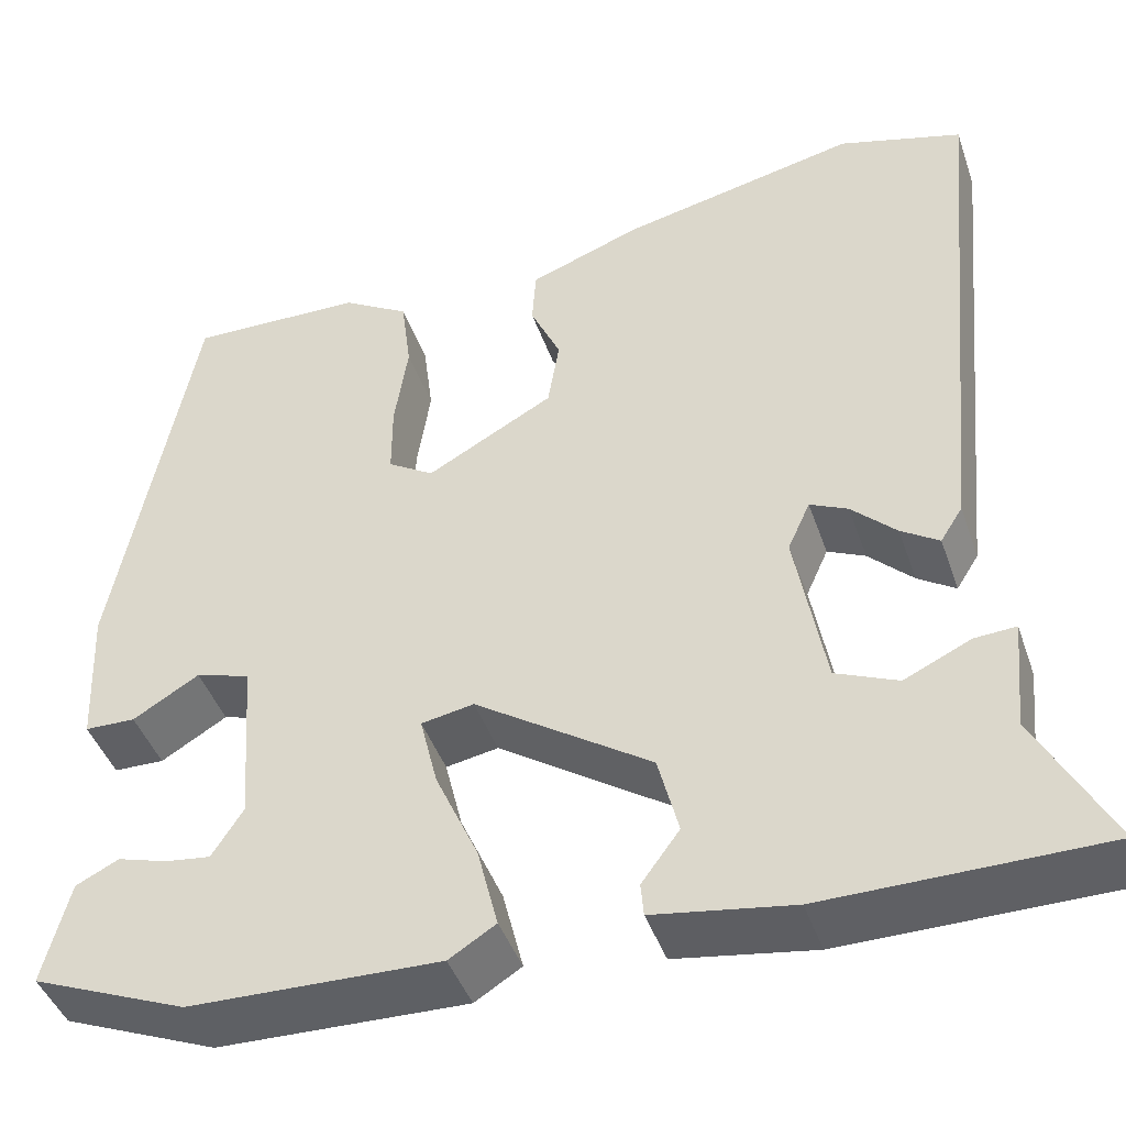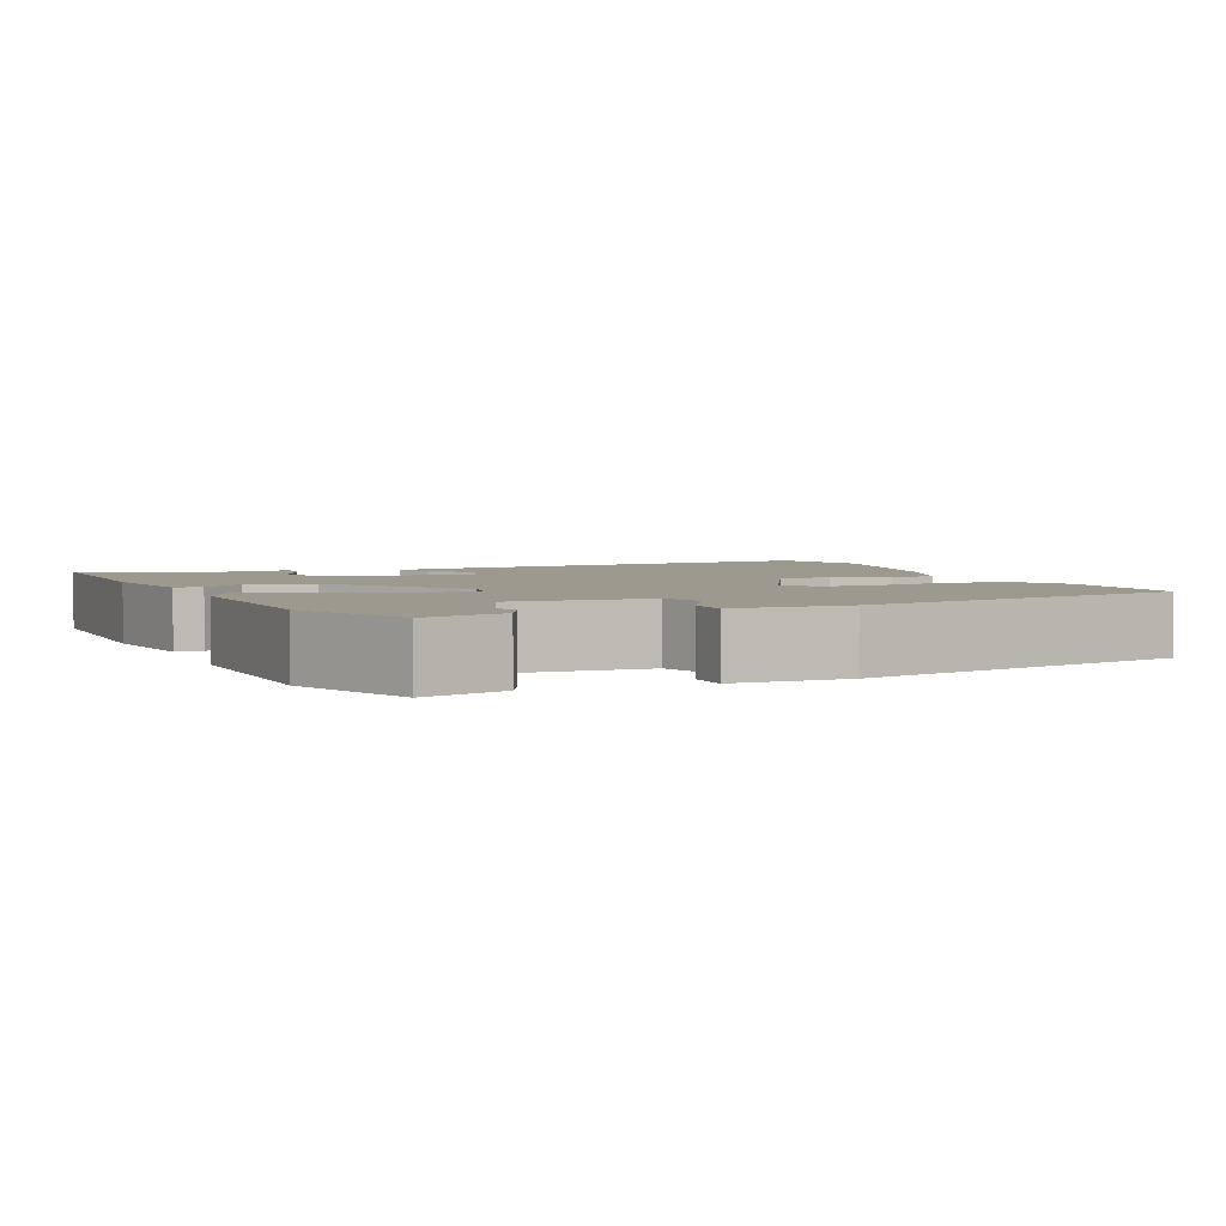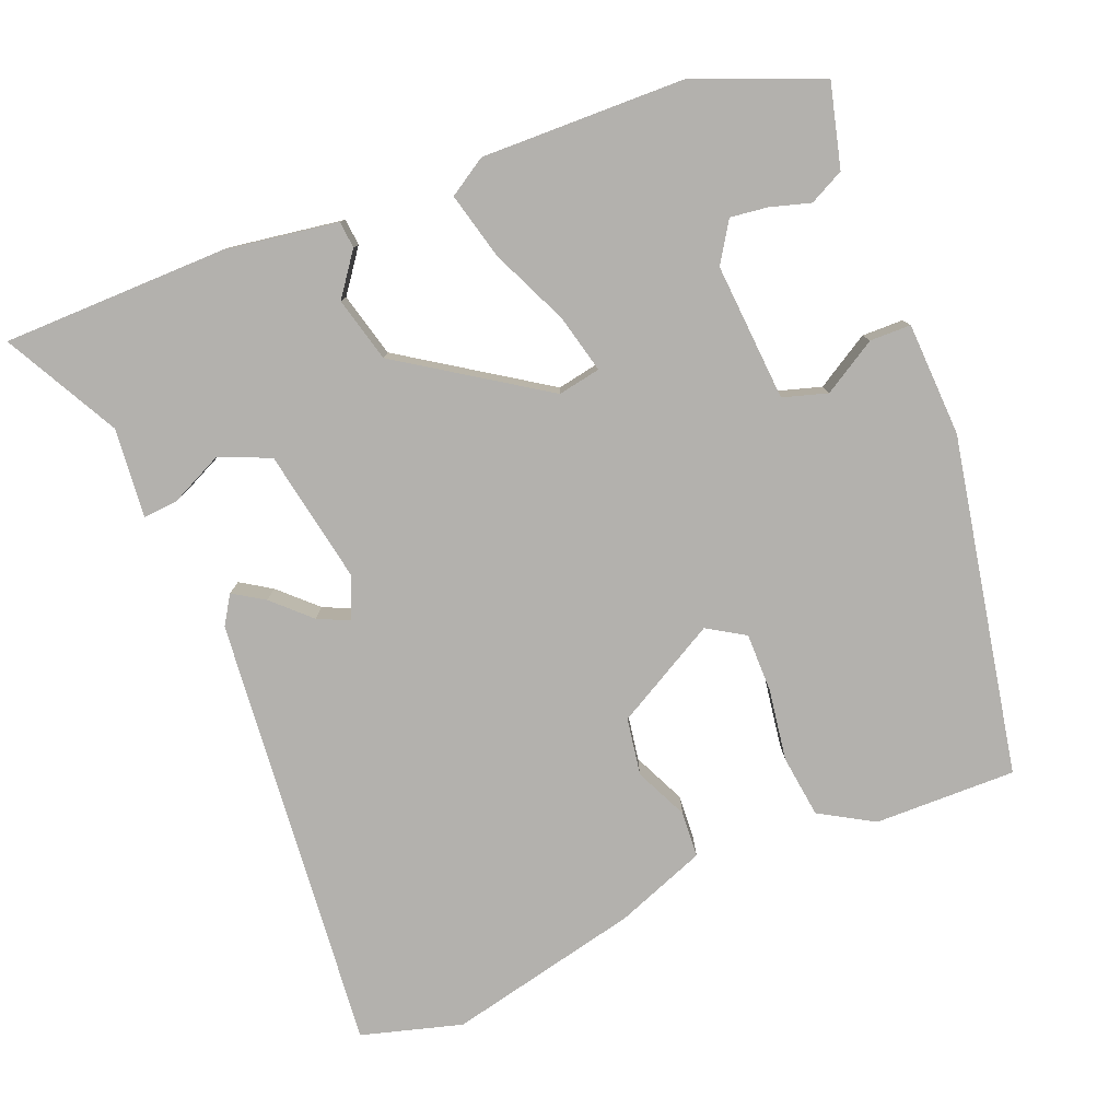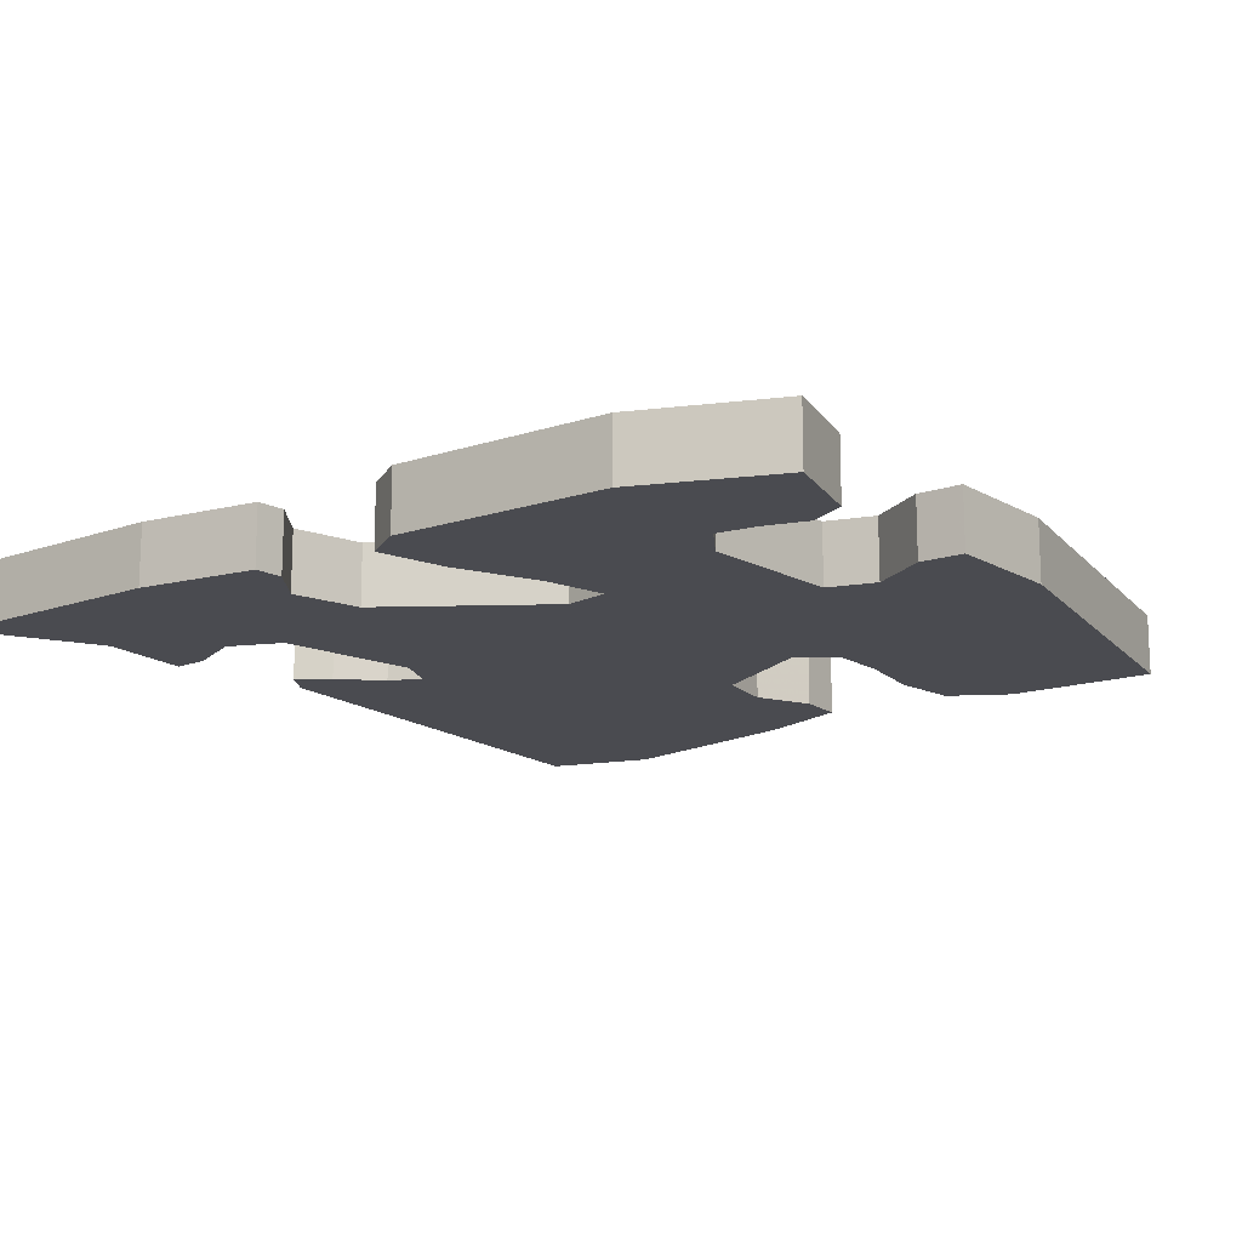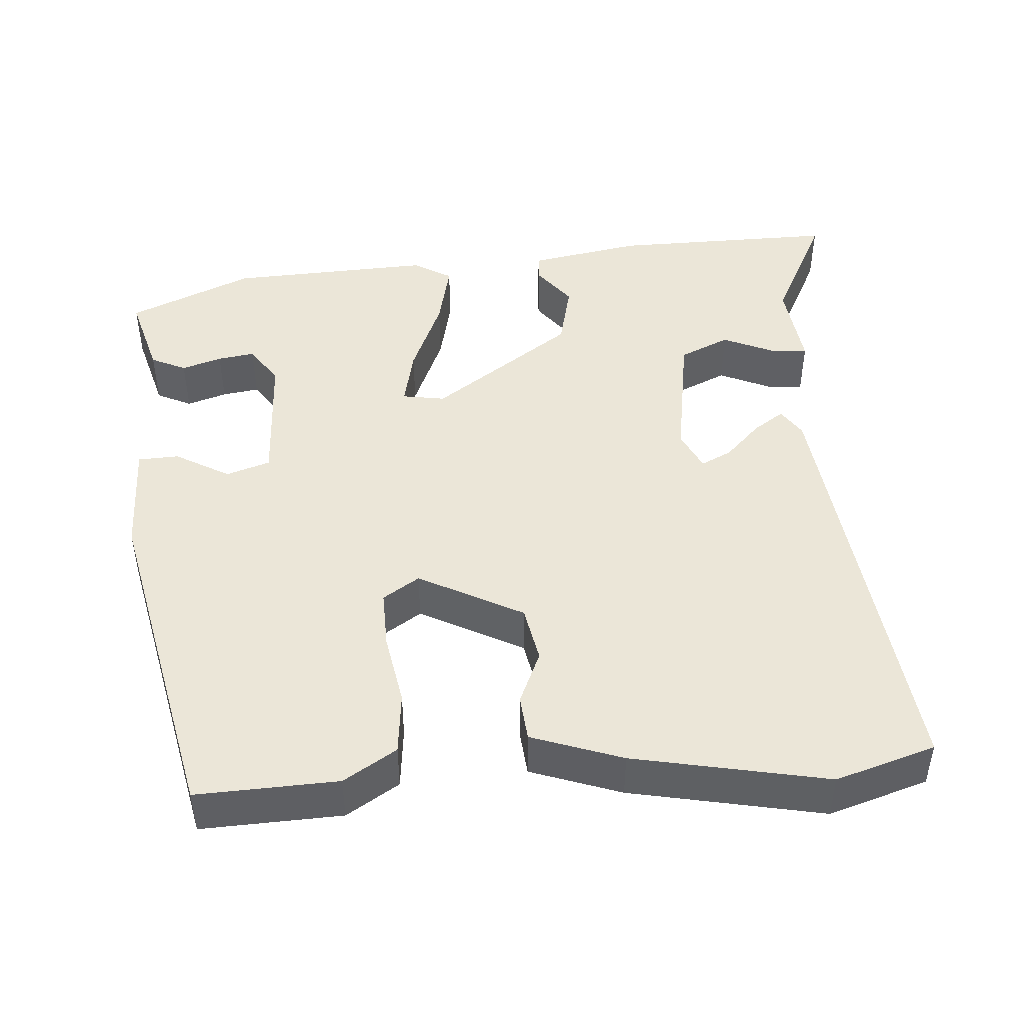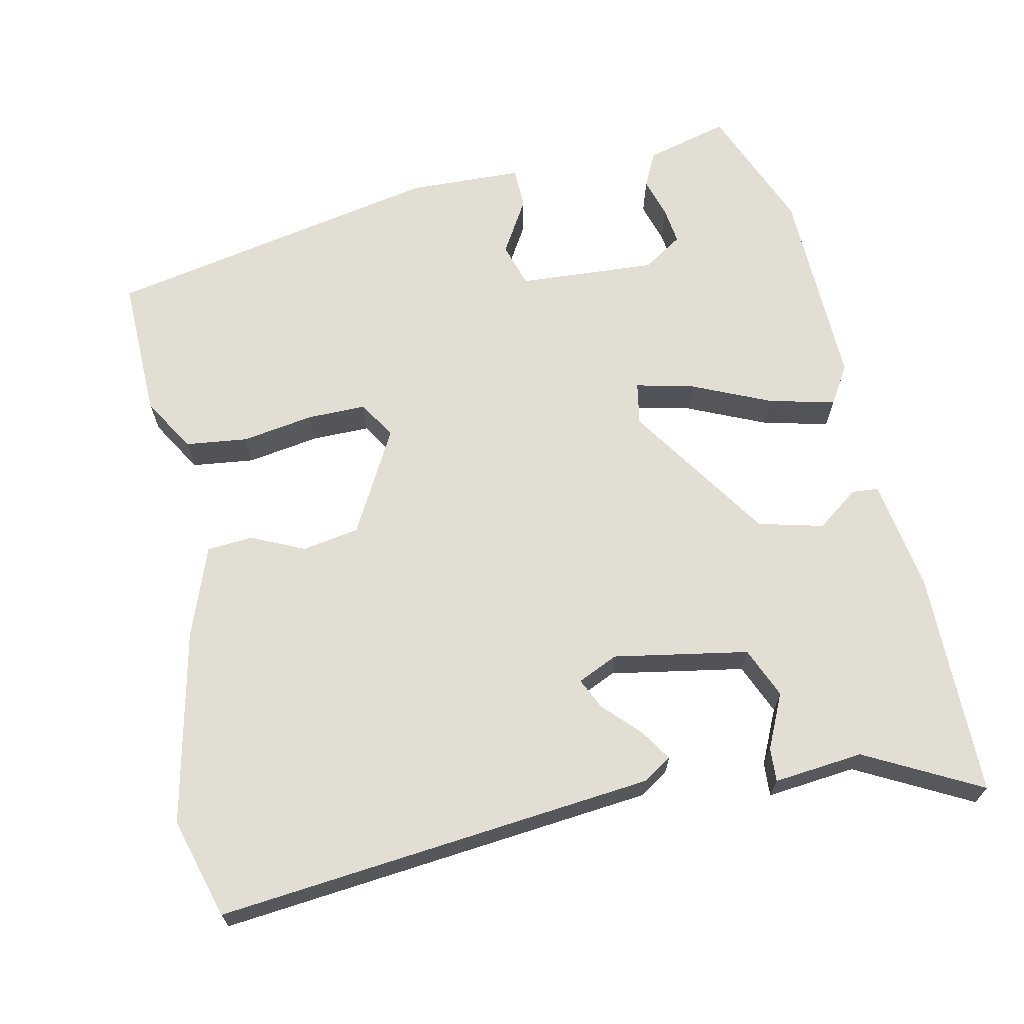
<metadata>
{"format":"obj","ext":"obj","renderer":"f3d","projection":"perspective","resolution":1024,"background":"white","views":[{"elev":-43.5,"azim":18.5,"up":"+Z"},{"elev":3.5,"azim":-114.1,"up":"+Y"},{"elev":-79.3,"azim":-158.0,"up":"+Y"},{"elev":-14.6,"azim":-143.1,"up":"+Y"},{"elev":46.4,"azim":-5.5,"up":"+Y"},{"elev":67.3,"azim":77.6,"up":"+Y"}]}
</metadata>
<code>
v -0.384 0.07 0.483
v -0.205 0.07 0.48
v -0.137 0.07 0.44
v -0.127 0.07 0.361
v -0.141 0.07 0.27
v -0.141 0.07 0.196
v -0.094 0.07 0.167
v 0.036 0.07 0.239
v 0.048 0.07 0.311
v 0.017 0.07 0.378
v 0.021 0.07 0.436
v 0.135 0.07 0.479
v 0.379 0.07 0.534
v 0.506 0.07 0.498
v 0.453 0.07 -0.056
v 0.43 0.07 -0.092
v 0.391 0.07 -0.067
v 0.345 0.07 -0.023
v 0.306 0.07 -0.005
v 0.283 0.07 -0.056
v 0.314 0.07 -0.226
v 0.378 0.07 -0.253
v 0.446 0.07 -0.221
v 0.489 0.07 -0.218
v 0.478 0.07 -0.331
v 0.555 0.07 -0.476
v 0.271 0.07 -0.479
v 0.128 0.07 -0.457
v 0.125 0.07 -0.423
v 0.164 0.07 -0.37
v 0.143 0.07 -0.288
v -0.038 0.07 -0.168
v -0.092 0.07 -0.178
v -0.074 0.07 -0.252
v -0.03 0.07 -0.35
v -0.009 0.07 -0.434
v -0.057 0.07 -0.464
v -0.314 0.07 -0.458
v -0.473 0.07 -0.394
v -0.446 0.07 -0.289
v -0.402 0.07 -0.267
v -0.351 0.07 -0.282
v -0.304 0.07 -0.288
v -0.272 0.07 -0.238
v -0.284 0.07 -0.064
v -0.34 0.07 -0.047
v -0.408 0.07 -0.088
v -0.46 0.07 -0.087
v -0.466 0.07 0.057
v -0.384 0 0.483
v -0.205 0 0.48
v -0.137 0 0.44
v -0.127 0 0.361
v -0.141 0 0.27
v -0.141 0 0.196
v -0.094 0 0.167
v 0.036 0 0.239
v 0.048 0 0.311
v 0.017 0 0.378
v 0.021 0 0.436
v 0.135 0 0.479
v 0.379 0 0.534
v 0.506 0 0.498
v 0.453 0 -0.056
v 0.43 0 -0.092
v 0.391 0 -0.067
v 0.345 0 -0.023
v 0.306 0 -0.005
v 0.283 0 -0.056
v 0.314 0 -0.226
v 0.378 0 -0.253
v 0.446 0 -0.221
v 0.489 0 -0.218
v 0.478 0 -0.331
v 0.555 0 -0.476
v 0.271 0 -0.479
v 0.128 0 -0.457
v 0.125 0 -0.423
v 0.164 0 -0.37
v 0.143 0 -0.288
v -0.038 0 -0.168
v -0.092 0 -0.178
v -0.074 0 -0.252
v -0.03 0 -0.35
v -0.009 0 -0.434
v -0.057 0 -0.464
v -0.314 0 -0.458
v -0.473 0 -0.394
v -0.446 0 -0.289
v -0.402 0 -0.267
v -0.351 0 -0.282
v -0.304 0 -0.288
v -0.272 0 -0.238
v -0.284 0 -0.064
v -0.34 0 -0.047
v -0.408 0 -0.088
v -0.46 0 -0.087
v -0.466 0 0.057
f 46 47 48 49
f 45 46 49 1
f 39 40 41 42
f 39 42 43
f 38 39 43
f 37 38 43 44
f 34 35 36 37
f 33 34 37 44
f 27 28 29 30
f 25 26 27 30
f 25 30 31
f 22 23 24 25
f 21 22 25 31
f 20 21 31 32
f 15 16 17 18
f 15 18 19
f 14 15 19
f 9 10 11 12
f 8 9 12 13
f 2 3 4 5
f 45 1 2 5
f 45 5 6
f 33 44 45 6
f 32 33 6 7
f 20 32 7 8
f 14 19 20
f 8 13 14 20
f 98 97 96 95
f 50 98 95 94
f 91 90 89 88
f 92 91 88
f 92 88 87
f 93 92 87 86
f 86 85 84 83
f 93 86 83 82
f 79 78 77 76
f 79 76 75 74
f 80 79 74
f 74 73 72 71
f 80 74 71 70
f 81 80 70 69
f 67 66 65 64
f 68 67 64
f 68 64 63
f 61 60 59 58
f 62 61 58 57
f 54 53 52 51
f 54 51 50 94
f 55 54 94
f 55 94 93 82
f 56 55 82 81
f 57 56 81 69
f 69 68 63
f 69 63 62 57
f 1 50 51 2
f 2 51 52 3
f 3 52 53 4
f 4 53 54 5
f 5 54 55 6
f 6 55 56 7
f 7 56 57 8
f 8 57 58 9
f 9 58 59 10
f 10 59 60 11
f 11 60 61 12
f 12 61 62 13
f 13 62 63 14
f 14 63 64 15
f 15 64 65 16
f 16 65 66 17
f 17 66 67 18
f 18 67 68 19
f 19 68 69 20
f 20 69 70 21
f 21 70 71 22
f 22 71 72 23
f 23 72 73 24
f 24 73 74 25
f 25 74 75 26
f 26 75 76 27
f 27 76 77 28
f 28 77 78 29
f 29 78 79 30
f 30 79 80 31
f 31 80 81 32
f 32 81 82 33
f 33 82 83 34
f 34 83 84 35
f 35 84 85 36
f 36 85 86 37
f 37 86 87 38
f 38 87 88 39
f 39 88 89 40
f 40 89 90 41
f 41 90 91 42
f 42 91 92 43
f 43 92 93 44
f 44 93 94 45
f 45 94 95 46
f 46 95 96 47
f 47 96 97 48
f 48 97 98 49
f 49 98 50 1

</code>
